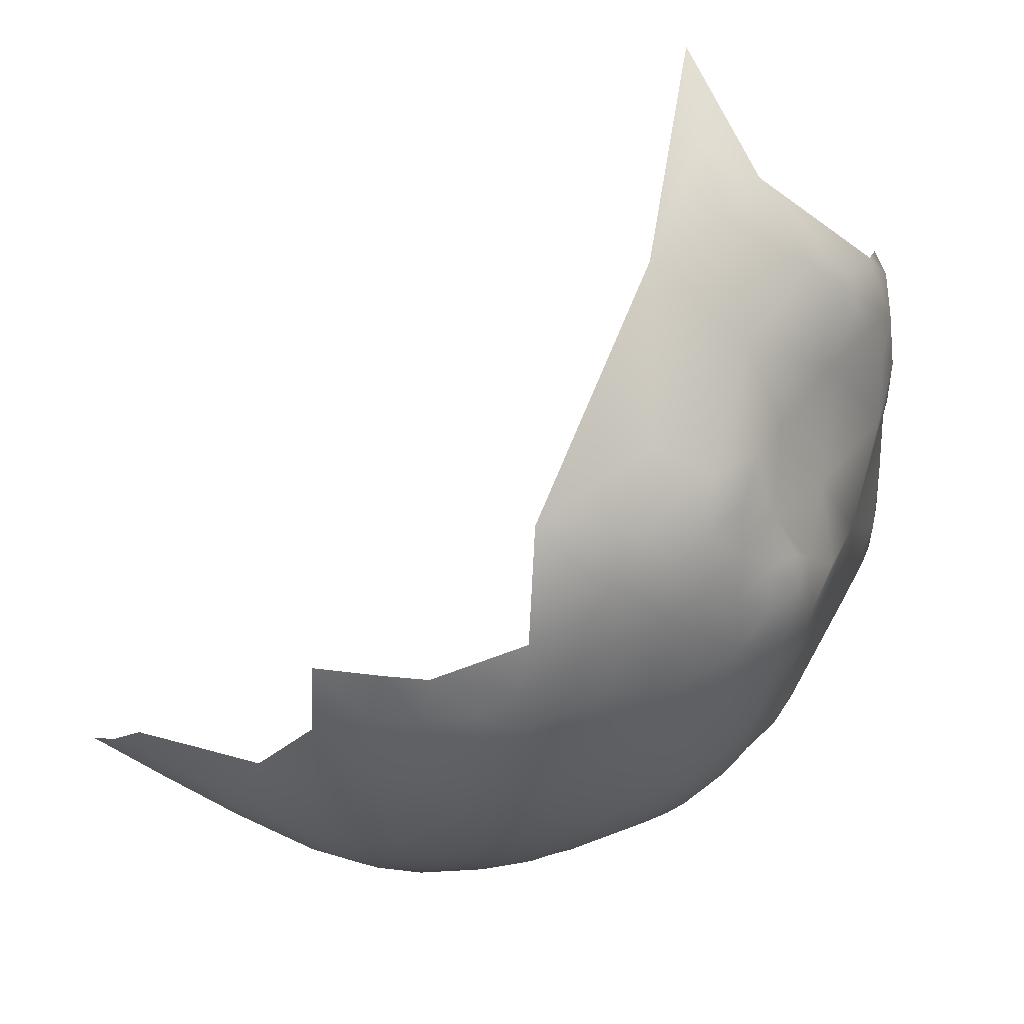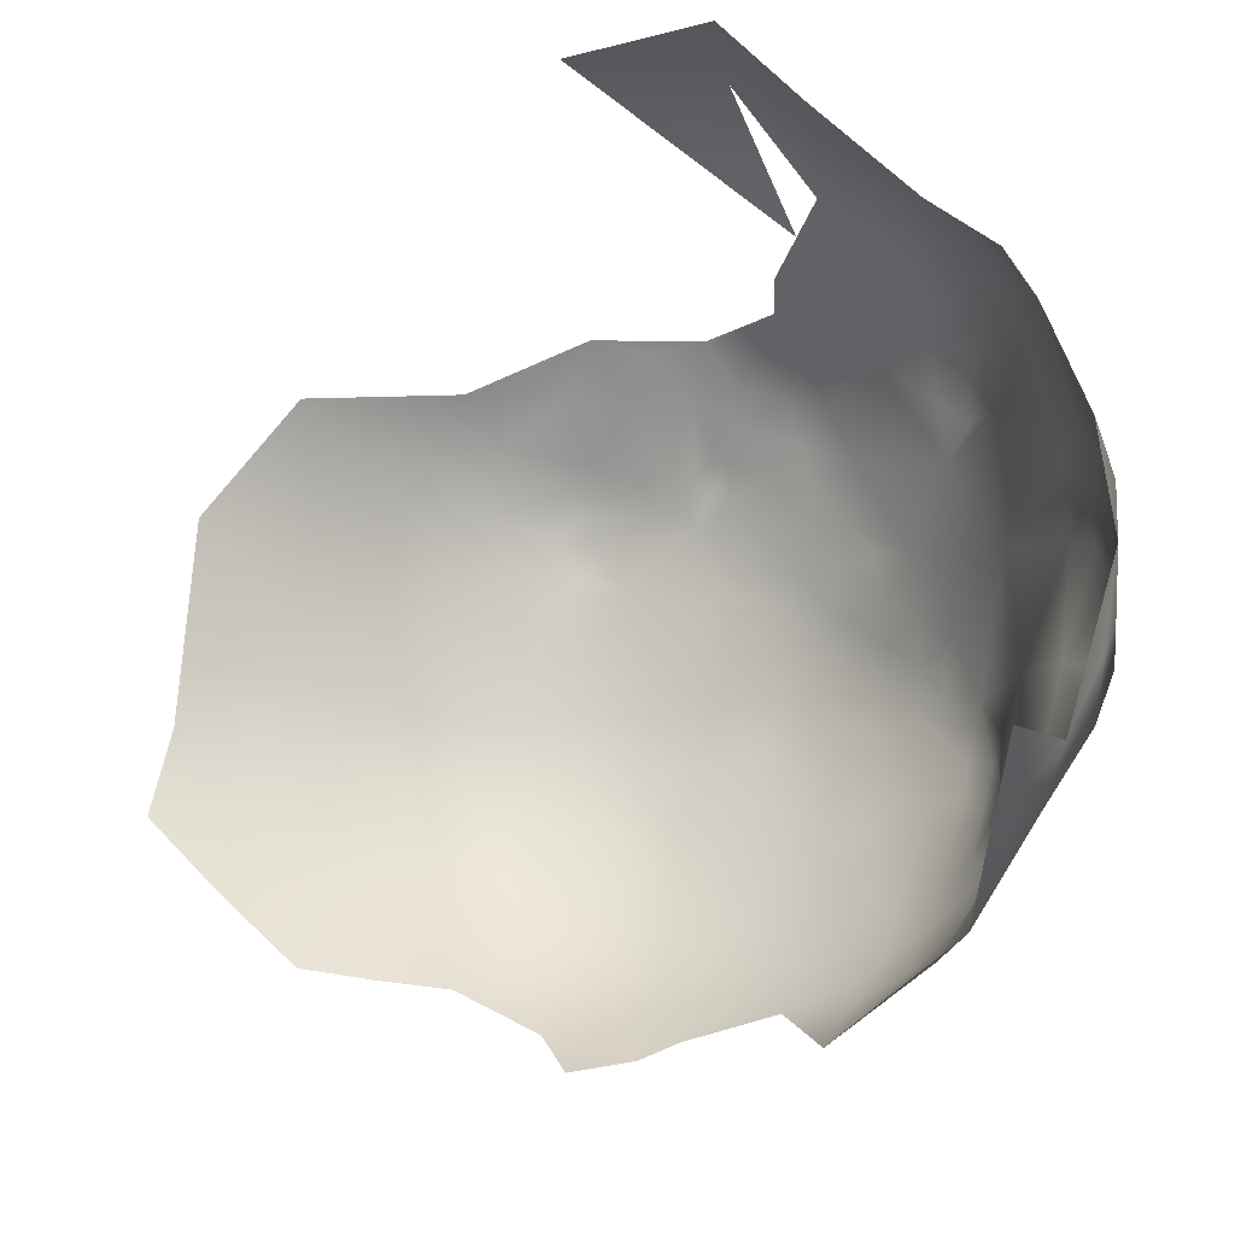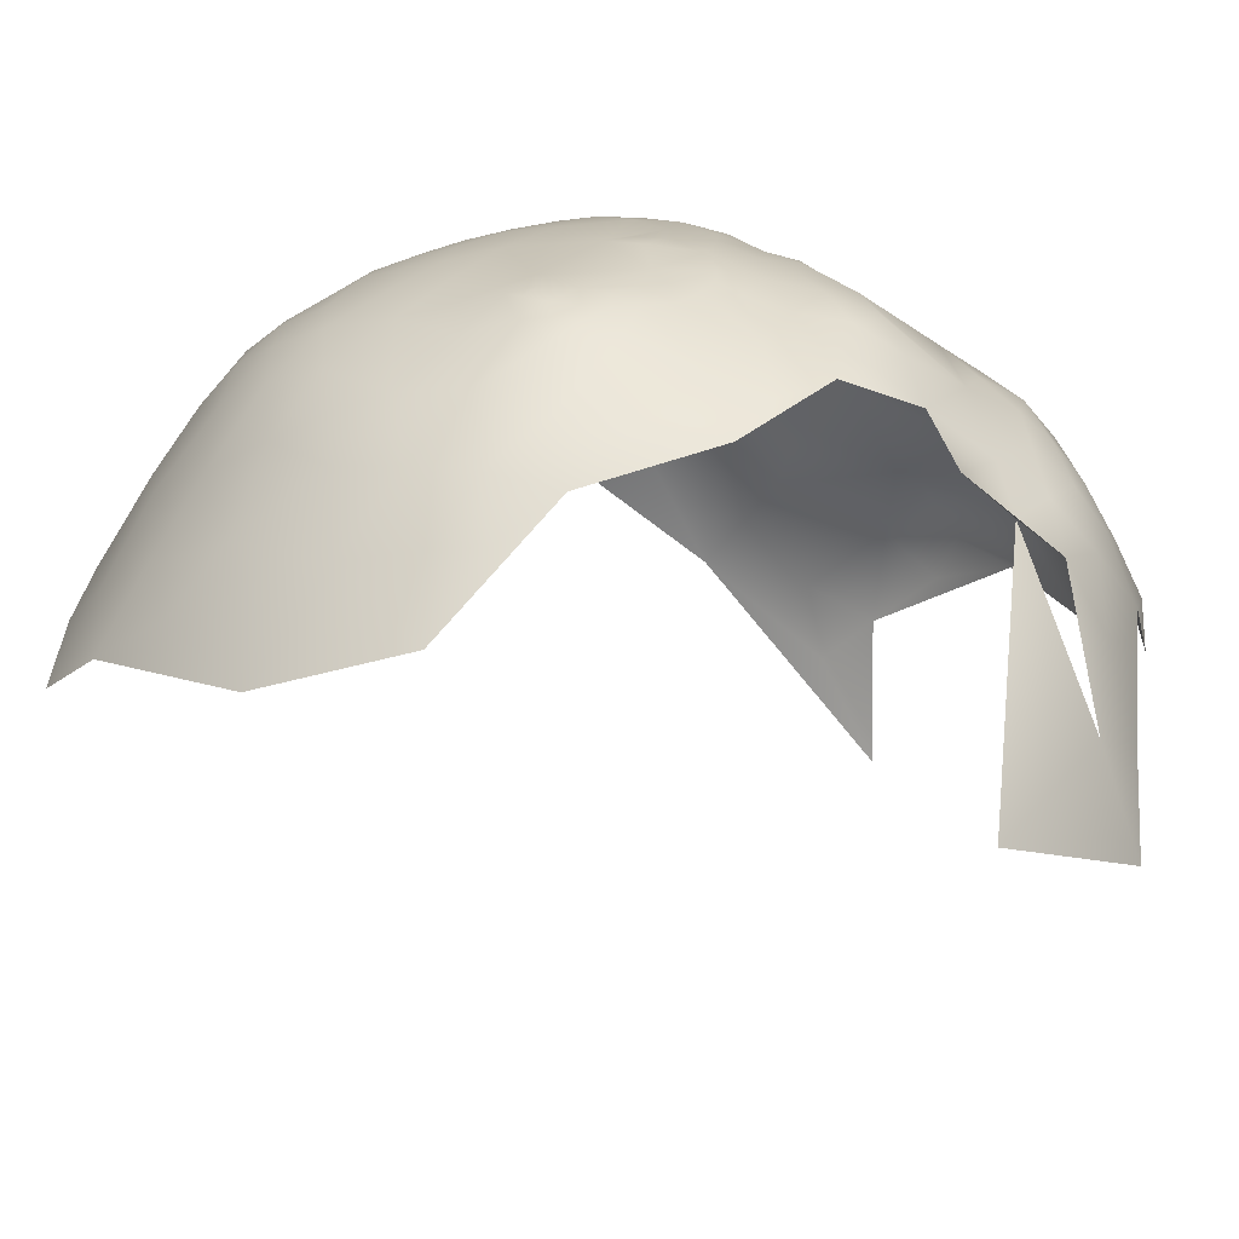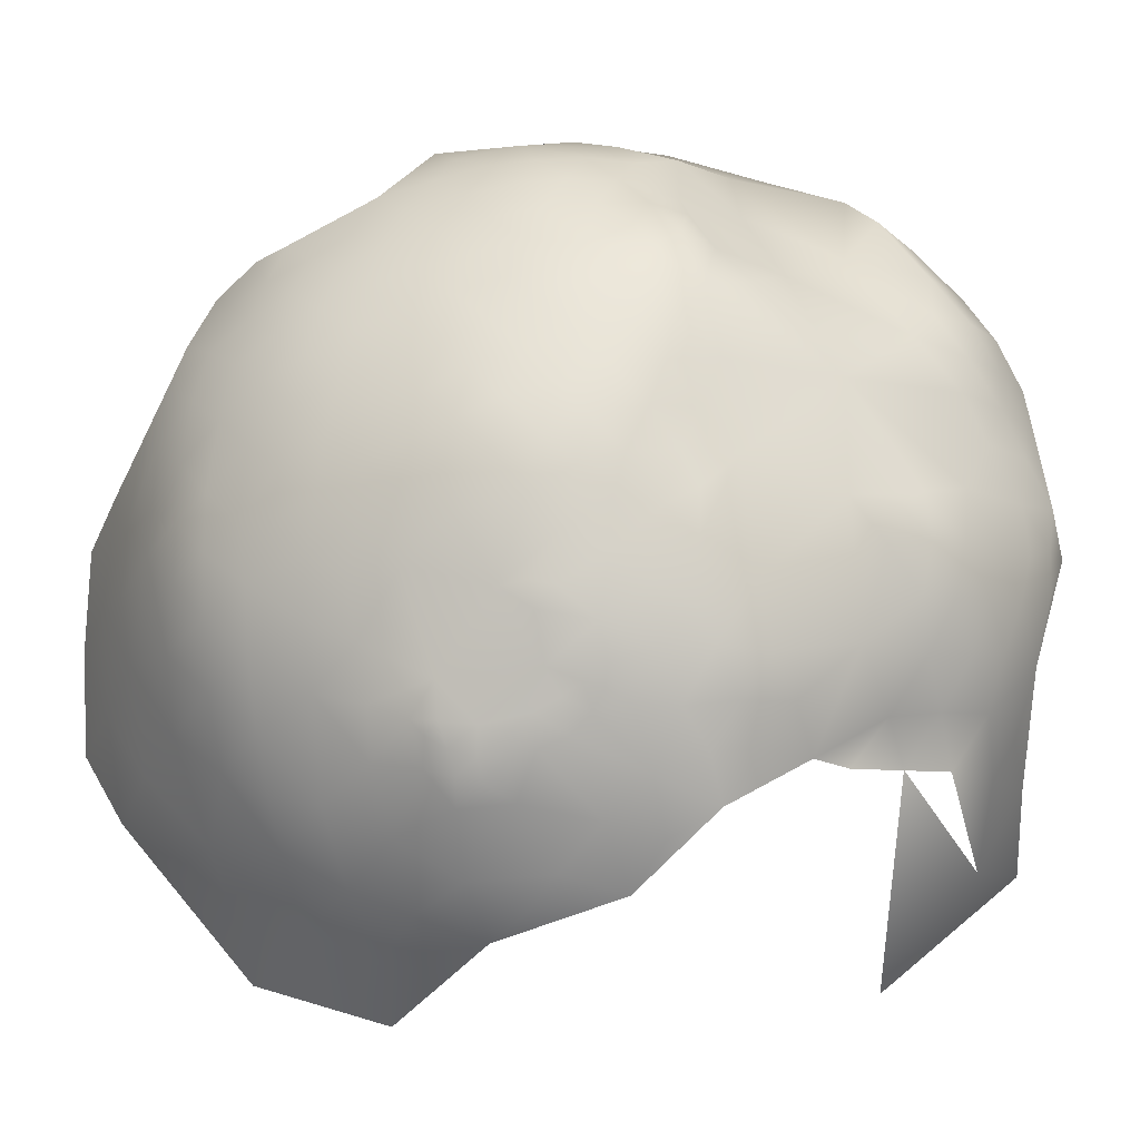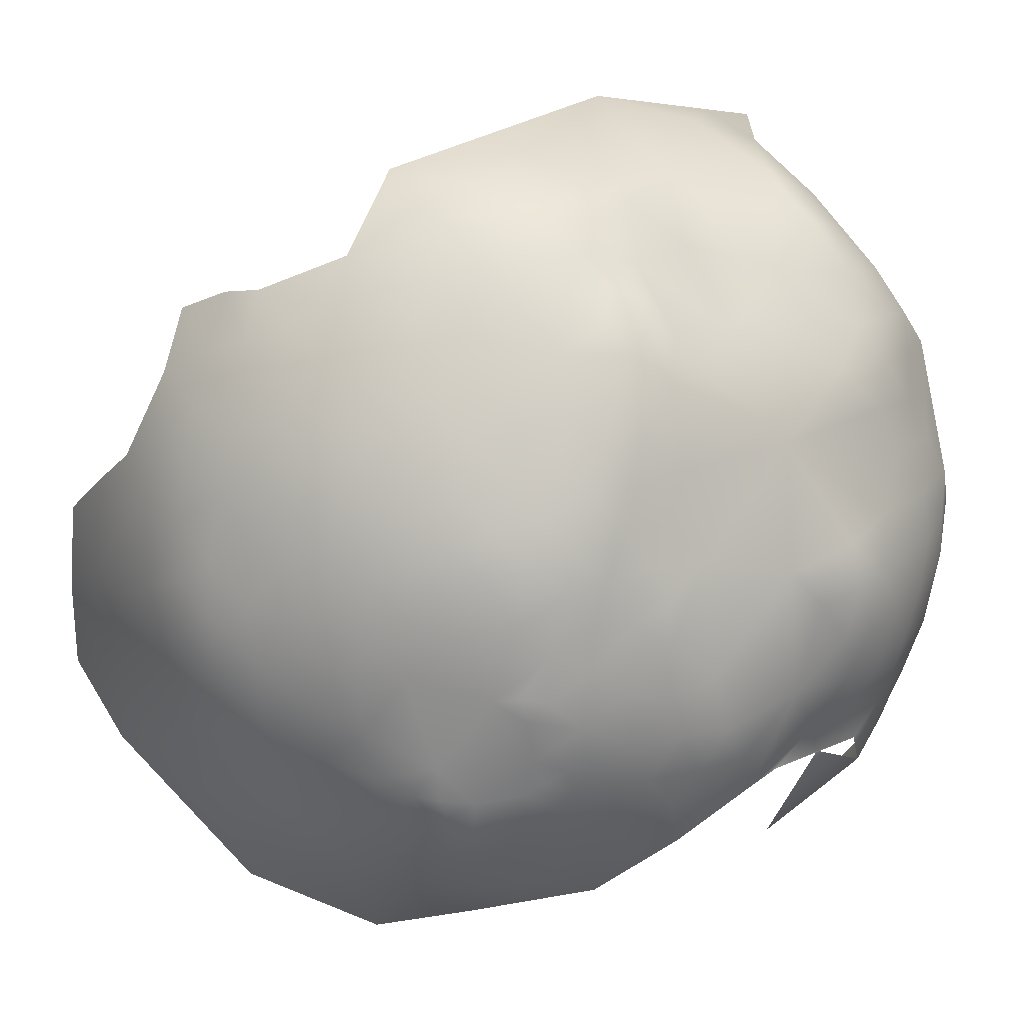
<metadata>
{"format":"obj","ext":"obj","renderer":"f3d","projection":"perspective","resolution":1024,"background":"white","views":[{"elev":-15.9,"azim":167.3,"up":"+Z"},{"elev":67.6,"azim":143.4,"up":"+Z"},{"elev":-70.2,"azim":-151.6,"up":"+Y"},{"elev":-7.0,"azim":-143.8,"up":"+Y"},{"elev":21.3,"azim":-150.8,"up":"+Y"}]}
</metadata>
<code>
v -483 143.4 -76.19
v -485.6 146.6 -74.82
v -478.5 146.5 -78.33
v -482.3 147.3 -76.72
v -481.9 158.9 -76.56
v -481.2 125.2 -73.03
v -478.3 127.3 -75.84
v -477.7 123.9 -75.05
v -477 118.2 -72.13
v -474.3 120.8 -75.83
v -470 117.5 -76.06
v -471.2 121.7 -77.76
v -474.3 124.2 -77.07
v -470.9 125.3 -79.18
v -475.1 128.4 -77.98
v -470.4 129 -80.57
v -467 122.8 -79.43
v -468.3 127 -80.81
v -466.4 129.2 -81.7
v -470.1 134.5 -80.96
v -481.4 129.9 -74.48
v -485 126.9 -70.89
v -487.9 130 -69.95
v -487.3 134 -71.29
v -484.6 131.9 -72.58
v -483.3 136 -74.25
v -490.5 136.3 -70.11
v -489.9 133.1 -69.73
v -490.1 141.9 -71.47
v -492.4 131 -66.92
v -467.3 180.8 -76.32
v -471.9 177 -76.11
v -480 196.2 -59.81
v -478.3 192.4 -64.38
v -393.2 158.6 -68.94
v -390.4 143.4 -67.29
v -388.1 127.7 -64.31
v -400.5 149.5 -73.41
v -399.3 117.1 -67.44
v -399.6 133.5 -71.37
v -409.9 123.5 -73.55
v -411.2 139.5 -78.26
v -412 110.5 -69.34
v -423.4 113 -73.76
v -421.5 128.7 -79.62
v -401.6 165.9 -72.33
v -409.8 160.5 -77.88
v -410.3 173 -75.78
v -409.2 149.4 -78.36
v -418.6 154.7 -82.75
v -427 150 -86.06
v -433.9 144.2 -86.99
v -434 153.4 -87.33
v -432.8 134.3 -84.91
v -427.1 158.6 -85.59
v -425.9 167.2 -83.57
v -433.4 172.6 -83.74
v -417.9 170.5 -80.21
v -418.1 179.6 -77.39
v -441.3 128.6 -84
v -423.7 140.2 -83.71
v -442.1 139.1 -86.84
v -432 123 -80.52
v -433.1 180.9 -80.72
v -440.2 177.2 -82.81
v -440.2 184.9 -79.57
v -432.8 188.4 -77.01
v -425.3 176.4 -80.88
v -425.1 184.3 -77.42
v -424.6 191.8 -72.67
v -416.4 187 -72.88
v -415 195.3 -65.51
v -424.5 199.7 -67.14
v -447 173.1 -84.01
v -439.8 168.2 -85.12
v -446.8 164.5 -86.07
v -447.2 181 -81.14
v -453.8 176.9 -81.71
v -459.9 172.3 -81.7
v -460.3 179.4 -79.07
v -453.7 183.9 -78.64
v -453.3 190.7 -75.12
v -460.1 186.3 -75.78
v -446.4 194.5 -73.82
v -446.8 187.9 -77.79
v -466.1 188.6 -72.35
v -472.2 184.3 -72.44
v -472 190.9 -68.32
v -439.6 191.4 -76
v -453.4 168.8 -84.16
v -442 148.5 -87.56
v -440.2 157.5 -87.03
v -433.2 161.9 -86.14
v -472.2 196.7 -64.13
v -465.7 195.1 -68.1
v -465.6 201.1 -63.47
v -459.5 193.2 -71.98
v -459.1 199.5 -67.3
v -458.8 205.5 -61.97
v -465.5 207 -58.19
v -471.8 202.4 -59.33
v -471.5 207.9 -53.6
v -465.2 211.8 -52.54
v -451.9 203.6 -65.77
v -476.8 208.1 -48.13
v -470.3 212.6 -47.18
v -475.8 212 -41.9
v -470.1 216.1 -38.61
v -477.6 203.2 -54.39
v -444.3 200.7 -68.82
v -452.1 197.4 -70.92
v -444.6 207.2 -63.22
v -452.7 209.2 -59.88
v -458.9 211.4 -55.59
v -451.7 213.8 -53.98
v -459.2 216 -47.9
v -443.3 217.3 -48.29
v -460.1 219.1 -35.84
v -459.8 164.4 -83.84
v -453.1 160.4 -85.84
v -459.6 156 -85.05
v -466 159.6 -83.04
v -446.6 156.4 -87.25
v -473 156.4 -80.87
v -465.8 167 -81.68
v -439.1 197.1 -71.88
v -432 194.5 -72.88
v -440.6 119.7 -80.77
v -483.6 199.3 -54.31
v -482.7 203.6 -48.93
v -431.3 201.1 -67.74
v -477.7 179.8 -71.75
v -483.3 181.8 -67.28
v -483.1 188.3 -63.57
v -488.6 176.8 -66.15
v -492.8 171.4 -63.59
v -493.2 178 -60.11
v -488.6 183.2 -62.28
v -488.5 189.5 -58.92
v -477.8 186.7 -68.01
v -496.2 165.3 -61.04
v -496.9 171.6 -56.96
v -452.5 151.8 -86.68
v -458.8 147.9 -85.59
v -459.6 139.7 -84.63
v -460.4 131.5 -83.12
v -459.1 123.7 -81.06
v -451.9 133.1 -84.69
v -451.6 143.1 -86.54
v -449.6 118.3 -79.78
v -448.7 106.9 -73.29
v -439.3 112.2 -76.52
v -459.2 113.7 -76.39
v -457 103.3 -69.34
v -466.2 149.6 -83.21
v -493 184.2 -57.53
v -497.4 178.9 -53
v -471.2 163 -80.7
v -477.2 165 -78.04
v -477.3 172.5 -75.62
v -471.7 169.5 -79.18
v -482.5 167.5 -74.32
v -482.6 174.5 -71.36
v -487.6 169.6 -69.98
v -487 162.6 -72.51
v -485.9 154 -74.18
v -490.9 158.3 -69.63
v -495.5 157.5 -64.57
v -499.5 153 -61.79
v -491.7 164.8 -67.45
v -491.1 150.9 -70.39
v -495.4 147 -66.24
v -465.7 173.7 -79.45
v -482.9 205.7 -41.34
v -487.9 195.2 -55.34
v -493.8 189.9 -51.75
v -501.5 165 -54.59
v -499 144.6 -62.61
v -499 160.1 -60.6
v -477.8 213.7 -34.38
v -436.8 100.8 -68.27
v -448.1 97.27 -65.27
v -495.6 138.3 -65.47
v -504.6 147.3 -56.06
v -506.4 138.2 -54.04
v -487.3 201.9 -45.83
v -513.3 154 -36.22
v -465.6 99.64 -63.08
v -454.8 95.55 -62.68
v -506.9 131.8 -49.76
v -501.2 138.7 -60.4
v -506.3 124.4 -44.66
v -502.9 131.8 -57.05
v -500.8 173.1 -50.49
v -498.7 125 -58.17
v -496.8 130.8 -61.97
v -502.8 125.3 -52.28
v -488.9 198.7 -50.27
v -496.9 191.3 -44.26
v -492.5 121.9 -62.38
v -498.7 117.8 -55.19
v -485.7 115.8 -64.24
v -485.2 106.1 -57.3
v -491.3 113.4 -57.68
v -478.1 108.9 -64.35
v -443.6 87.76 -57.31
v -420.5 93.32 -61.29
v -466.8 107.9 -70.03
v -473 104.1 -63.95
v -518.5 155.2 -23.38
v -518.9 155.5 -14.26
v -519.2 154.9 -5.367
v -519.4 147.7 -18.19
v -519.6 148 -8.918
v -518.1 147.2 -25.78
v -518.1 139.4 -21.36
v -519.1 140.4 -13.31
v -515.6 139.1 -29.13
v -514.7 131.4 -24.24
v -516.9 131.8 -14.37
v -514.9 128.7 -2.724
v -513.3 122.8 -6.72
v -513.2 123.5 -18.82
v -510.3 122 8.199
v -507 109.7 -0.1189
v -516.3 163.5 -18.8
v -518.1 139.1 -1.964
v -519.1 150.1 1.304
v -516.2 156.2 11.16
v -518.8 156.6 2.106
v -517.6 163.2 5.48
v -517.7 162.6 -4.283
v -504.1 109.3 17.84
v -515.5 170.3 1.249
v -517.2 154.6 -30.31
v -516.1 146.9 -31.5
v -515.3 161.9 -28.83
v -514.2 159.6 -34.29
v -514.6 171.3 -8.87
v -513.5 177.5 -2.271
v -512.2 178.6 -12
v -512.9 175.9 6.57
v -511.1 184.6 -7.649
v -511.2 183.9 2.006
v -509.5 182.7 12.65
v -508.6 189.6 5.837
v -508.6 190.9 -1.959
v -511 130.5 -32.31
v -506.5 123.4 -35.35
v -509.9 123.5 -26.49
v -511.6 140.2 -39.95
v -506.6 191.2 -10.01
v -507.7 186.5 -17.86
v -503.3 196.5 5.606
v -503.6 198 -5.621
v -497.7 204 0.0437
v -491.8 207.4 5.661
v -510.3 160.3 -41.06
v -491.2 196.7 -44.83
v -487.8 212.3 -3.281
v -496.7 206.8 -8.455
v -472.4 218.4 0.9943
v -479.2 214.2 9.736
v -468.7 217.4 12.76
v -468.2 213.3 30.86
v -494.7 194.6 -32.03
v -505.4 178.3 -33.82
v -459.1 223 -8.981
v -484.2 205.7 -27.28
v -494.5 200.2 -15.05
v -476.4 214.7 -17.61
v -490.9 91.95 -1.058
f 4 1 2
f 3 1 4
f 23 25 22
f 25 24 26
f 25 23 24
f 21 22 25
f 14 13 15
f 21 7 6
f 21 6 22
f 8 6 7
f 14 17 12
f 19 16 20
f 19 18 16
f 18 14 16
f 11 10 12
f 18 17 14
f 23 28 24
f 12 10 13
f 12 13 14
f 16 14 15
f 27 24 28
f 10 8 13
f 10 9 8
f 13 7 15
f 13 8 7
f 30 28 23
f 26 21 25
f 259 186 198
f 17 11 12
f 26 24 27
f 15 20 16
f 165 164 162
f 165 170 164
f 134 133 138
f 160 162 163
f 160 159 162
f 138 156 139
f 138 137 156
f 166 171 167
f 163 162 164
f 169 179 168
f 139 156 176
f 166 165 5
f 166 167 165
f 167 170 165
f 138 133 135
f 134 138 139
f 158 161 125
f 141 177 142
f 237 235 210
f 161 159 160
f 175 139 176
f 122 158 125
f 95 88 94
f 137 138 135
f 137 135 136
f 96 95 94
f 9 6 8
f 194 142 177
f 88 87 140
f 11 9 10
f 78 79 80
f 124 158 122
f 101 96 94
f 95 86 88
f 158 159 161
f 198 129 175
f 86 87 88
f 81 80 83
f 81 78 80
f 183 191 178
f 30 27 28
f 81 83 82
f 97 86 95
f 161 173 125
f 140 87 132
f 77 78 81
f 191 184 178
f 191 185 184
f 102 101 109
f 102 100 101
f 97 82 83
f 97 83 86
f 174 105 130
f 140 133 134
f 140 132 133
f 141 168 179
f 140 134 34
f 98 95 96
f 122 125 119
f 103 100 102
f 87 31 32
f 85 82 84
f 97 95 98
f 100 96 101
f 156 137 157
f 105 109 130
f 105 102 109
f 136 141 142
f 194 157 142
f 187 238 258
f 107 105 174
f 66 77 85
f 132 87 32
f 89 66 85
f 108 107 180
f 93 53 92
f 111 84 82
f 106 105 107
f 177 141 179
f 106 103 102
f 106 102 105
f 79 125 173
f 85 77 81
f 85 81 82
f 89 85 84
f 193 185 191
f 174 130 186
f 130 109 129
f 80 79 173
f 17 18 19
f 104 98 99
f 144 155 121
f 144 121 143
f 155 124 122
f 155 122 121
f 126 89 84
f 183 178 172
f 114 100 103
f 108 106 107
f 123 120 76
f 99 98 96
f 99 96 100
f 238 235 237
f 75 65 57
f 115 113 114
f 76 90 74
f 127 67 89
f 255 252 247
f 119 125 79
f 119 79 90
f 143 121 120
f 143 120 123
f 141 136 170
f 57 65 64
f 67 66 89
f 67 64 66
f 193 196 195
f 226 237 210
f 110 111 104
f 74 77 65
f 74 78 77
f 66 65 77
f 66 64 65
f 183 27 30
f 183 30 196
f 172 178 169
f 120 90 76
f 120 119 90
f 121 122 119
f 121 119 120
f 80 173 31
f 190 185 193
f 239 240 241
f 148 145 149
f 148 146 145
f 112 110 104
f 197 195 201
f 90 78 74
f 90 79 78
f 94 34 33
f 53 91 92
f 160 163 132
f 160 132 32
f 113 104 99
f 113 112 104
f 173 32 31
f 26 27 29
f 75 74 65
f 75 76 74
f 127 89 126
f 234 240 239
f 142 157 137
f 142 137 136
f 110 126 84
f 110 84 111
f 162 159 5
f 162 5 165
f 200 201 195
f 111 98 104
f 161 160 32
f 161 32 173
f 163 133 132
f 183 29 27
f 183 172 29
f 130 198 186
f 130 129 198
f 210 211 226
f 247 252 243
f 114 113 99
f 114 99 100
f 69 64 67
f 232 234 239
f 232 231 234
f 215 235 236
f 215 210 235
f 52 91 53
f 163 164 135
f 163 135 133
f 62 91 52
f 184 169 178
f 149 145 144
f 149 144 143
f 218 215 236
f 218 216 215
f 97 111 82
f 97 98 111
f 187 235 238
f 109 33 129
f 219 216 218
f 136 135 164
f 136 164 170
f 116 115 114
f 213 215 216
f 51 52 53
f 230 232 212
f 230 231 232
f 192 190 197
f 214 212 211
f 214 211 213
f 58 56 68
f 68 64 69
f 116 114 103
f 220 217 216
f 220 216 219
f 250 248 249
f 243 241 240
f 88 140 34
f 88 34 94
f 246 247 244
f 217 213 216
f 217 214 213
f 168 170 167
f 168 141 170
f 131 127 126
f 213 210 215
f 213 211 210
f 229 231 230
f 196 191 183
f 196 193 191
f 244 243 240
f 244 247 243
f 250 219 248
f 204 200 202
f 204 201 200
f 134 33 34
f 248 219 218
f 171 29 172
f 59 68 69
f 59 58 68
f 68 56 57
f 68 57 64
f 70 67 127
f 70 69 67
f 197 193 195
f 197 190 193
f 101 94 33
f 101 33 109
f 223 219 250
f 223 220 219
f 188 209 208
f 54 62 52
f 248 218 251
f 51 55 50
f 166 2 171
f 166 4 2
f 60 62 54
f 203 204 202
f 55 53 93
f 55 51 53
f 91 123 92
f 205 203 202
f 253 243 252
f 48 58 59
f 150 153 147
f 86 31 87
f 198 175 176
f 71 59 69
f 71 69 70
f 259 198 176
f 259 176 199
f 241 243 253
f 175 129 33
f 229 230 228
f 168 167 171
f 92 123 76
f 56 55 93
f 83 80 31
f 83 31 86
f 254 247 246
f 73 127 131
f 73 70 127
f 200 195 196
f 62 148 149
f 251 218 236
f 146 19 20
f 228 230 212
f 245 244 242
f 245 246 244
f 147 17 19
f 147 19 146
f 227 214 217
f 187 236 235
f 154 208 153
f 200 196 30
f 154 188 208
f 242 240 234
f 242 244 240
f 151 154 153
f 151 153 150
f 254 256 255
f 254 255 247
f 172 168 171
f 172 169 168
f 152 150 128
f 152 151 150
f 91 62 149
f 139 33 134
f 139 175 33
f 60 148 62
f 124 159 158
f 180 107 174
f 124 5 159
f 176 156 157
f 63 128 60
f 72 70 73
f 72 71 70
f 222 220 223
f 47 48 46
f 91 143 123
f 91 149 143
f 116 103 106
f 63 60 54
f 228 212 214
f 228 214 227
f 92 75 93
f 92 76 75
f 189 188 154
f 93 75 57
f 93 57 56
f 131 126 110
f 153 17 147
f 153 11 17
f 145 146 20
f 166 3 4
f 49 50 47
f 61 54 52
f 61 52 51
f 145 155 144
f 182 189 154
f 47 58 48
f 208 11 153
f 232 211 212
f 242 234 231
f 116 108 118
f 116 106 108
f 192 197 201
f 174 186 259
f 182 154 151
f 206 189 182
f 147 146 148
f 115 112 113
f 45 63 54
f 45 54 61
f 203 205 209
f 200 30 23
f 155 3 124
f 41 39 43
f 45 61 42
f 117 115 116
f 192 249 248
f 237 258 238
f 131 110 112
f 181 182 151
f 181 151 152
f 50 55 56
f 264 262 263
f 40 38 36
f 48 59 71
f 37 40 36
f 221 220 222
f 205 202 9
f 269 180 174
f 205 208 209
f 227 220 221
f 227 217 220
f 255 256 261
f 255 261 270
f 44 63 45
f 200 23 22
f 152 128 63
f 36 38 35
f 150 60 128
f 38 42 49
f 38 40 42
f 260 261 256
f 260 256 257
f 232 239 226
f 232 226 211
f 222 224 221
f 225 224 222
f 270 252 255
f 257 256 254
f 245 254 246
f 266 259 199
f 263 260 257
f 202 6 9
f 38 49 47
f 202 200 22
f 202 22 6
f 38 46 35
f 38 47 46
f 41 42 40
f 41 45 42
f 41 44 45
f 41 43 44
f 61 51 50
f 39 41 40
f 39 40 37
f 192 251 190
f 192 248 251
f 50 58 47
f 50 56 58
f 270 269 266
f 117 116 118
f 42 50 49
f 42 61 50
f 223 250 249
f 44 152 63
f 203 201 204
f 117 112 115
f 225 233 224
f 181 206 182
f 208 9 11
f 208 205 9
f 150 147 148
f 150 148 60
f 181 152 44
f 260 262 271
f 260 263 262
f 267 266 199
f 266 174 259
f 266 269 174
f 268 271 262
f 224 227 221
f 188 203 209
f 227 229 228
f 271 180 269
f 245 242 231
f 271 270 260
f 271 269 270
f 267 157 194
f 270 253 252
f 267 258 237
f 266 267 253
f 266 253 270
f 265 264 263
f 225 222 223
f 267 241 253
f 207 206 181
f 207 181 44
f 207 44 43
f 267 199 176
f 267 176 157
f 267 237 226
f 206 188 189
f 271 108 180
f 267 194 177
f 268 262 264
f 272 233 225
f 267 239 241
f 267 226 239
f 263 257 254
f 271 268 118
f 271 118 108
f 207 43 39
f 268 264 265
f 268 117 118
f 272 225 250
f 21 15 7
f 2 29 171
f 1 29 2
f 1 26 29
f 3 26 1
f 26 15 21
f 26 20 15
f 3 20 26
f 20 155 145
f 20 3 155
f 169 177 179
f 187 251 236
f 251 185 190
f 184 177 169
f 258 251 187
f 251 184 185
f 177 258 267
f 184 258 177
f 258 184 251
f 5 3 166
f 5 124 3
f 261 260 270

</code>
